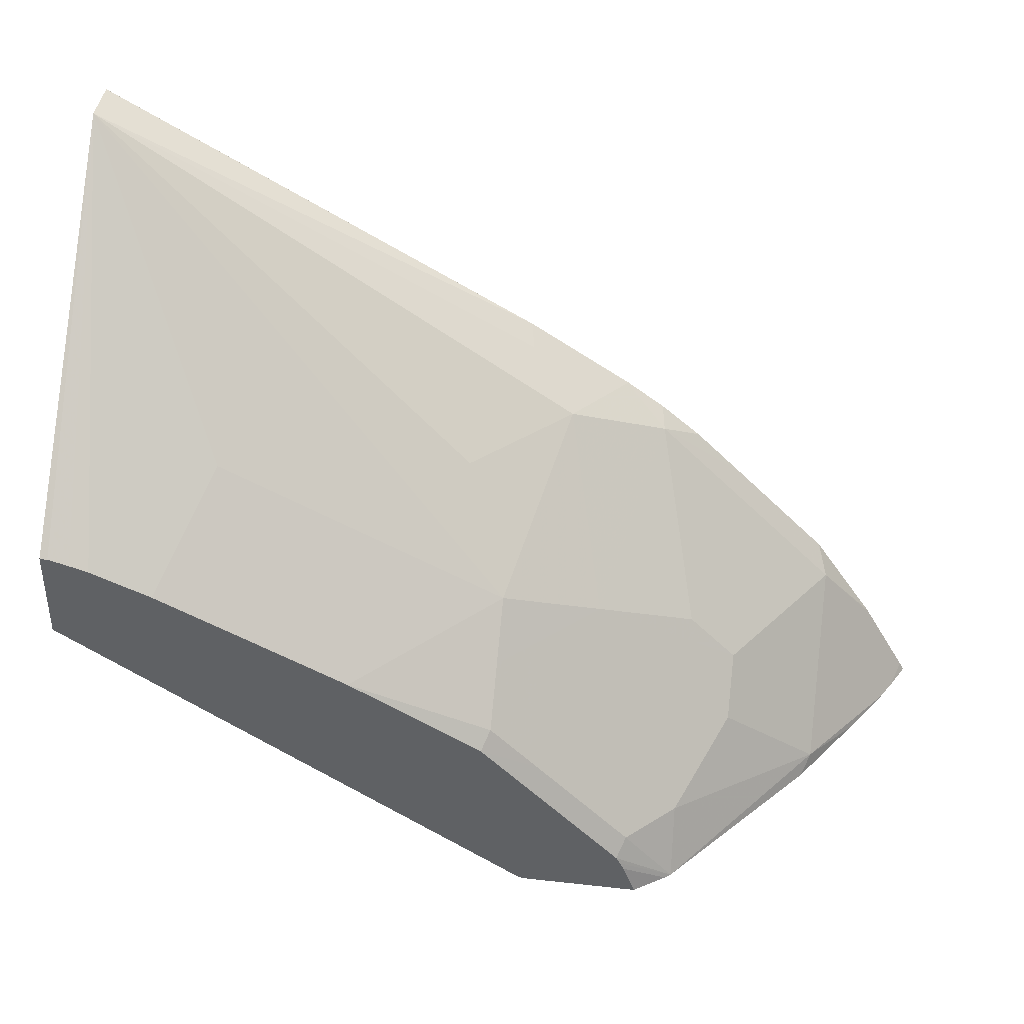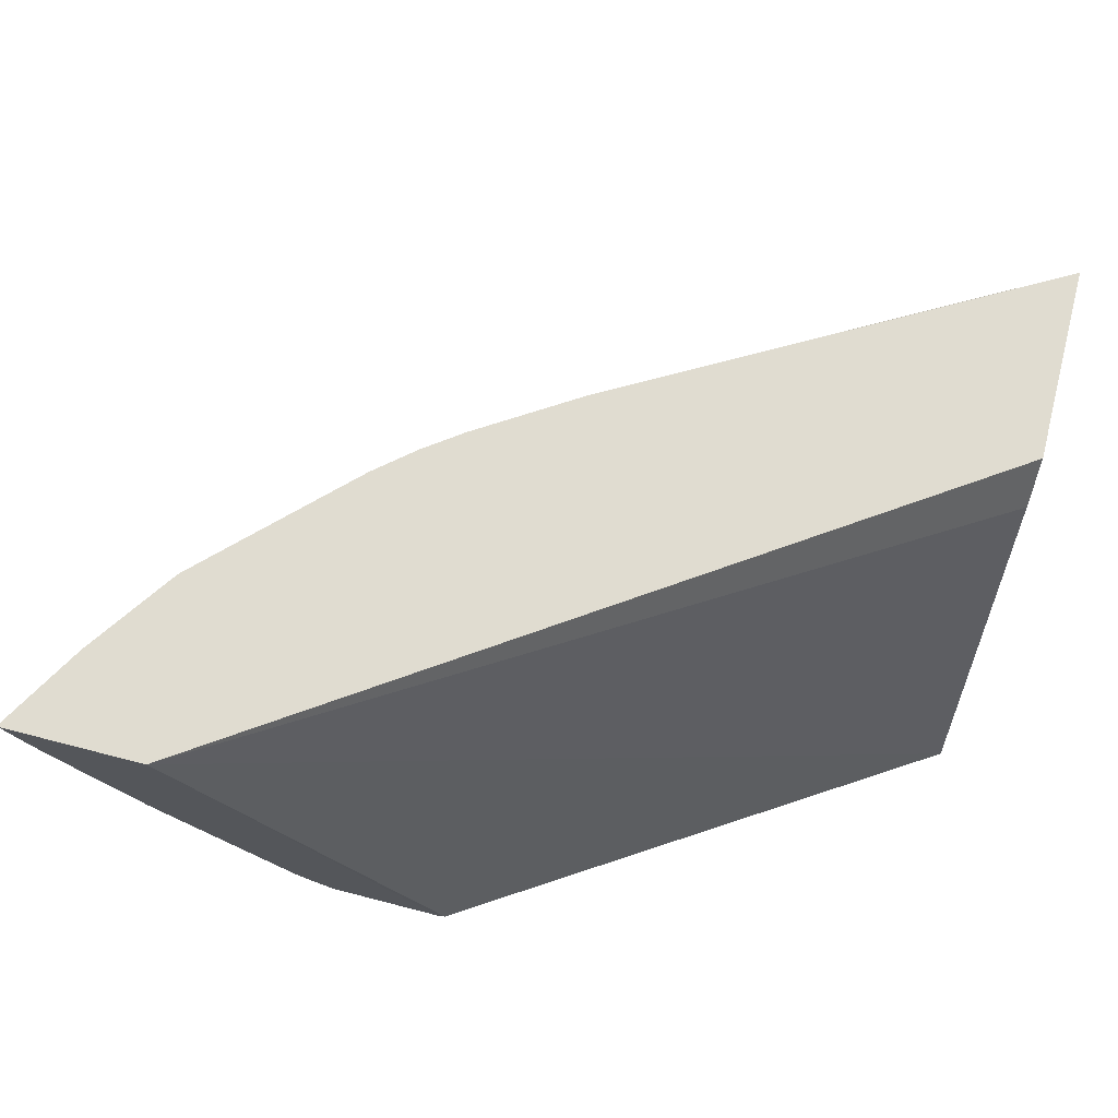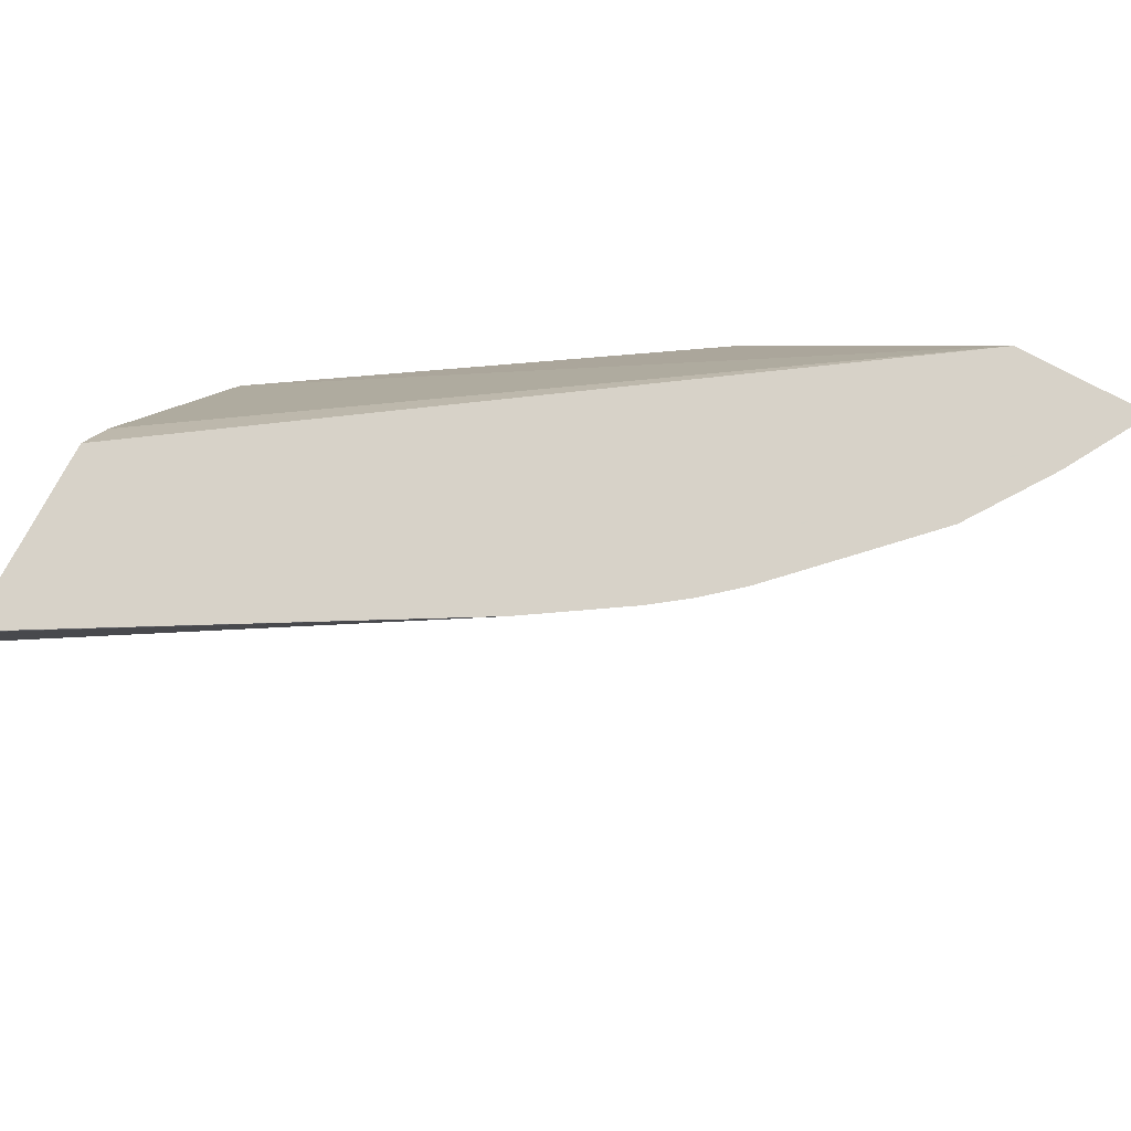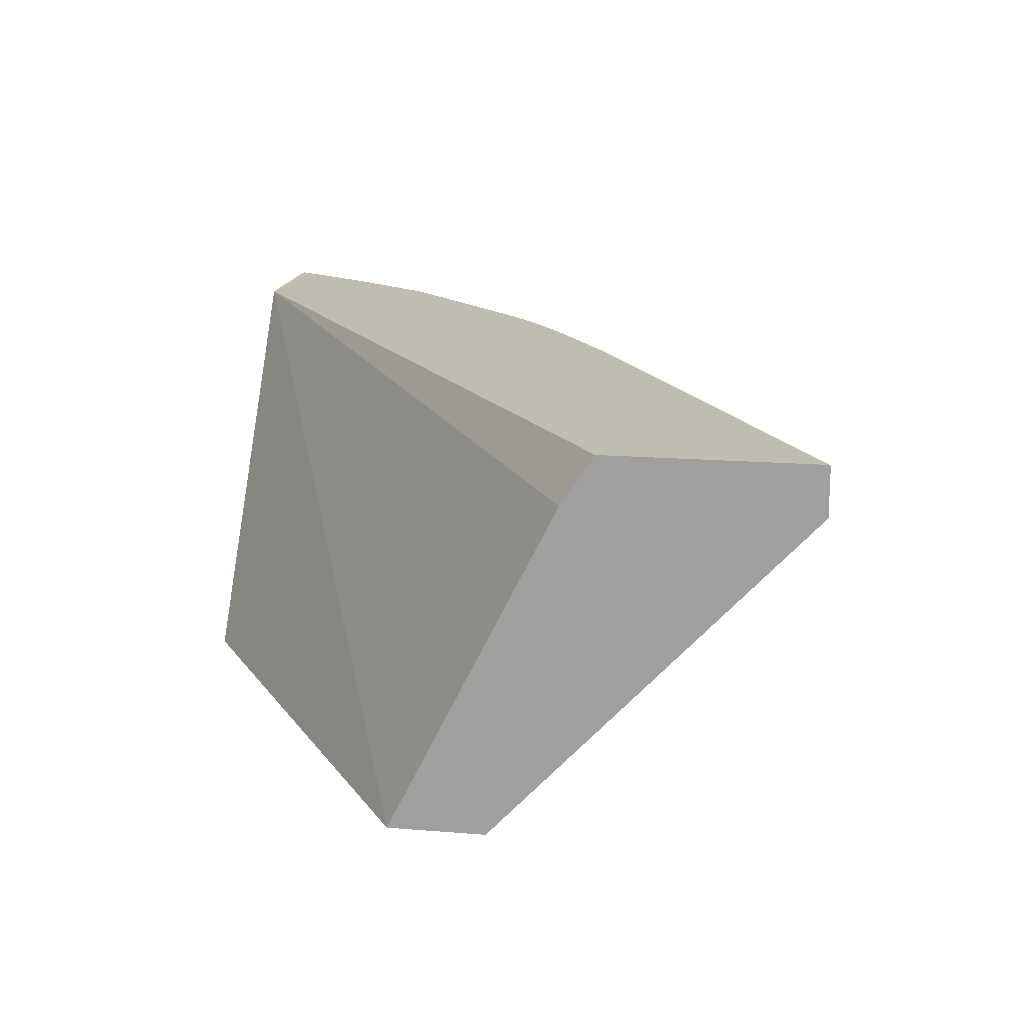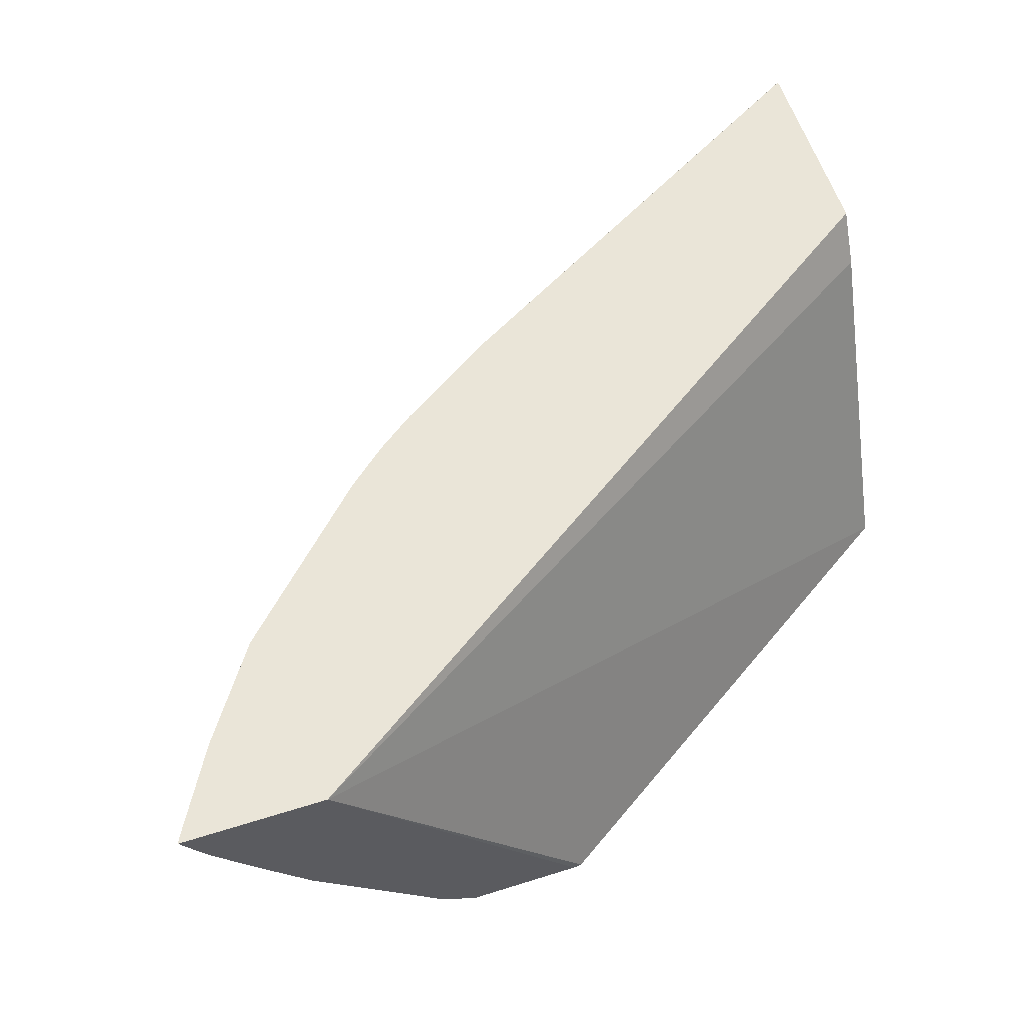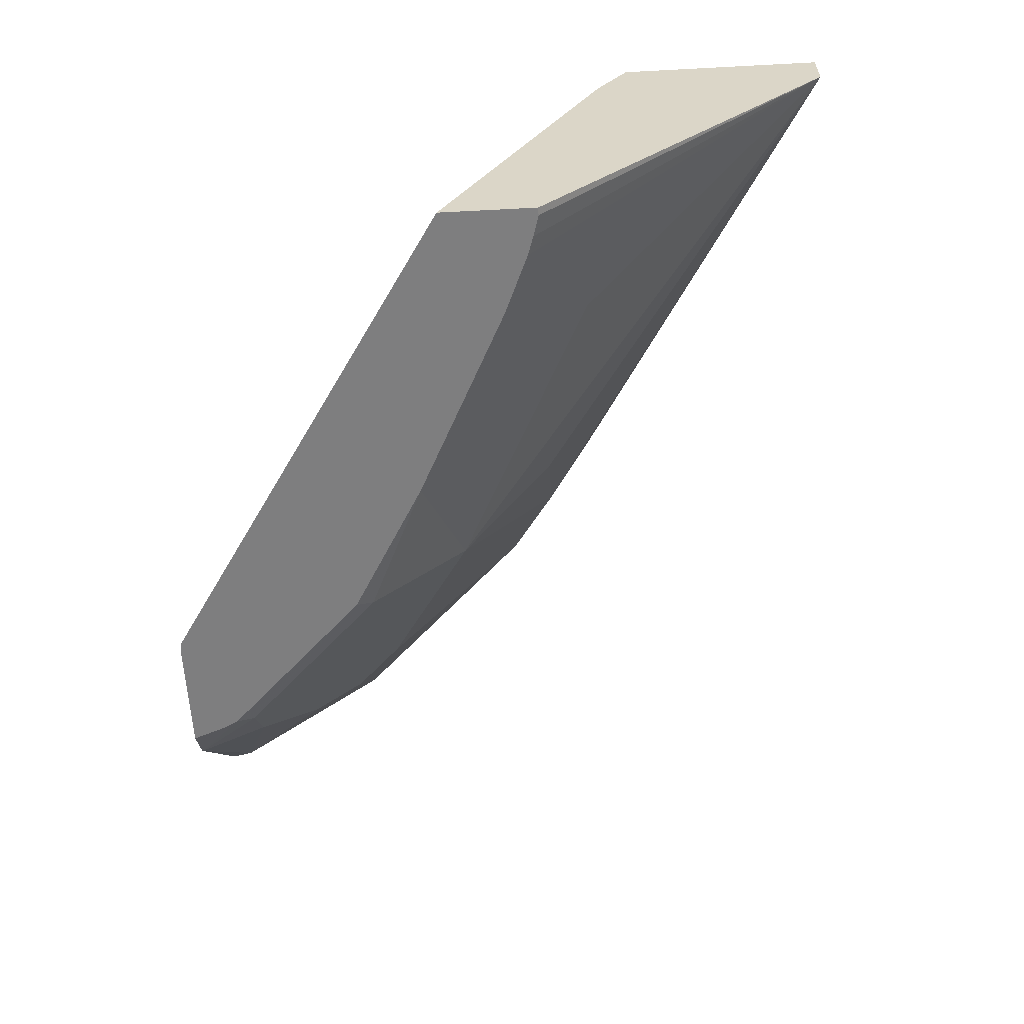
<metadata>
{"format":"obj","ext":"obj","renderer":"f3d","projection":"perspective","resolution":1024,"background":"white","views":[{"elev":40.9,"azim":7.8,"up":"+Z"},{"elev":69.7,"azim":-165.5,"up":"+Y"},{"elev":77.4,"azim":28.1,"up":"+Y"},{"elev":16.4,"azim":-80.5,"up":"+Y"},{"elev":58.9,"azim":162.1,"up":"+Y"},{"elev":-59.4,"azim":-86.9,"up":"+Y"}]}
</metadata>
<code>
v 0.4299 -0.4218 0.03779
v 0.4283 -0.4218 0.04094
v 0.4248 -0.432 0.03779
v 0.3769 -0.4218 0.03779
v 0.428 -0.4222 0.04107
v 0.4111 -0.4218 0.07074
v 0.4112 -0.4222 0.07038
v 0.4205 -0.4398 0.03779
v 0.3914 -0.431 0.09676
v 0.2831 -0.56 0.03779
v 0.28 -0.56 0.03813
v 0.1056 -0.56 0.151
v 0.1056 -0.4397 0.2112
v 0.1056 -0.4218 0.223
v 0.3876 -0.4218 0.1052
v 0.4079 -0.46 0.03779
v 0.3914 -0.4486 0.07917
v 0.3914 -0.4662 0.06159
v 0.3914 -0.4838 0.04398
v 0.3871 -0.4218 0.1057
v 0.3519 -0.4218 0.1409
v 0.3738 -0.431 0.1143
v 0.3562 -0.4838 0.09676
v 0.3256 -0.56 0.03779
v 0.1056 -0.56 0.1862
v 0.1056 -0.4218 0.2987
v 0.3883 -0.49 0.03779
v 0.3562 -0.5014 0.07917
v 0.3386 -0.5365 0.06159
v 0.3392 -0.5503 0.03779
v 0.3343 -0.4218 0.1585
v 0.321 -0.431 0.1671
v 0.3386 -0.4838 0.1143
v 0.3034 -0.5014 0.132
v 0.321 -0.5541 0.06159
v 0.337 -0.5521 0.03779
v 0.321 -0.56 0.04986
v 0.1056 -0.4397 0.2989
v 0.1085 -0.56 0.1862
v 0.1056 -0.4222 0.2989
v 0.2665 -0.4218 0.2067
v 0.3181 -0.56 0.05571
v 0.3196 -0.56 0.0528
v 0.334 -0.4218 0.1587
v 0.3193 -0.4218 0.1713
v 0.3049 -0.4222 0.1818
v 0.2859 -0.4486 0.1847
v 0.2682 -0.5189 0.1495
v 0.2859 -0.5189 0.132
v 0.2859 -0.5541 0.09676
v 0.2654 -0.56 0.1085
v 0.1162 -0.56 0.184
v 0.1232 -0.56 0.1818
v 0.1627 -0.5189 0.2023
v 0.2331 -0.5189 0.1671
v 0.2507 -0.4838 0.1847
v 0.2682 -0.431 0.2023
v 0.3051 -0.4218 0.1817
v 0.2682 -0.5365 0.132
v 0.1807 -0.56 0.1547
v 0.2159 -0.56 0.1371
v 0.2682 -0.5541 0.1143
v 0.1455 -0.56 0.1722
f 30 35 42
f 30 42 43
f 30 43 36
f 31 44 32
f 32 45 46
f 32 34 33
f 32 47 34
f 32 44 45
f 34 48 49
f 34 47 48
f 29 35 30
f 32 46 47
f 26 40 41
f 17 28 18
f 24 36 37
f 23 29 28
f 23 35 29
f 23 34 35
f 23 33 34
f 22 32 33
f 21 32 22
f 21 31 32
f 19 30 27
f 19 29 30
f 18 28 19
f 34 49 50
f 25 39 38
f 34 50 35
f 54 60 55
f 35 51 42
f 59 61 62
f 17 23 28
f 54 63 60
f 53 63 54
f 51 62 61
f 50 62 51
f 50 59 62
f 49 59 50
f 48 61 59
f 48 60 61
f 48 55 60
f 48 59 49
f 47 56 48
f 35 50 51
f 45 58 46
f 41 47 46
f 41 57 47
f 38 41 40
f 38 57 41
f 38 47 57
f 38 56 47
f 38 48 56
f 38 55 48
f 38 54 55
f 38 53 54
f 38 52 53
f 38 39 52
f 36 43 37
f 41 46 58
f 16 19 27
f 19 28 29
f 12 26 14
f 4 10 11
f 3 9 8
f 3 5 9
f 2 7 5
f 2 6 7
f 2 5 3
f 1 6 2
f 1 15 6
f 1 20 15
f 1 21 20
f 1 31 21
f 1 44 31
f 1 45 44
f 1 41 58
f 1 26 41
f 1 14 26
f 1 4 14
f 1 10 4
f 1 24 10
f 1 36 24
f 1 30 36
f 1 27 30
f 1 16 27
f 1 8 16
f 1 3 8
f 1 2 3
f 12 14 13
f 4 11 12
f 4 12 13
f 1 58 45
f 5 7 9
f 12 40 26
f 4 13 14
f 12 38 40
f 12 25 38
f 10 12 11
f 10 25 12
f 10 39 25
f 10 52 39
f 10 63 53
f 10 60 63
f 10 61 60
f 10 51 61
f 10 42 51
f 10 43 42
f 10 53 52
f 10 37 43
f 6 15 9
f 6 9 7
f 8 9 17
f 8 17 18
f 8 18 19
f 9 15 20
f 8 19 16
f 9 21 22
f 9 22 33
f 9 33 23
f 9 23 17
f 10 24 37
f 9 20 21

</code>
